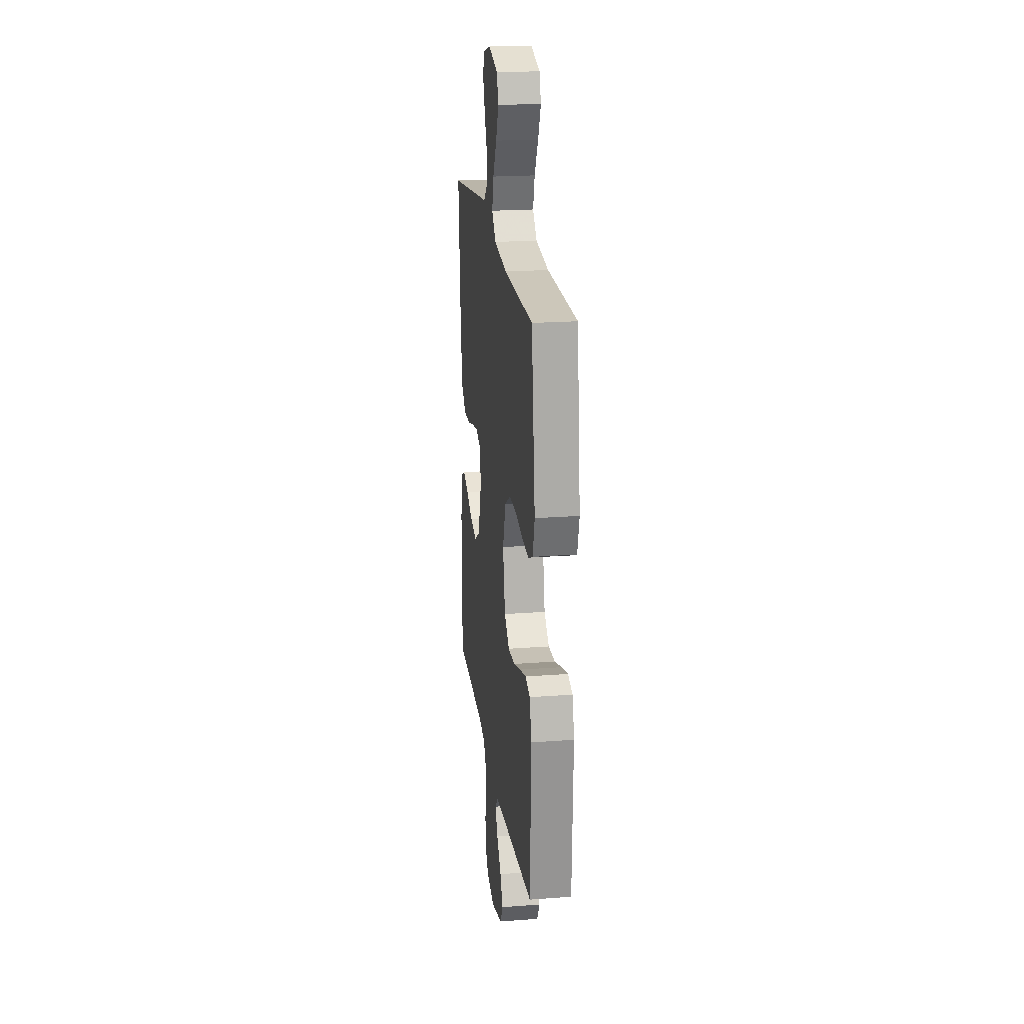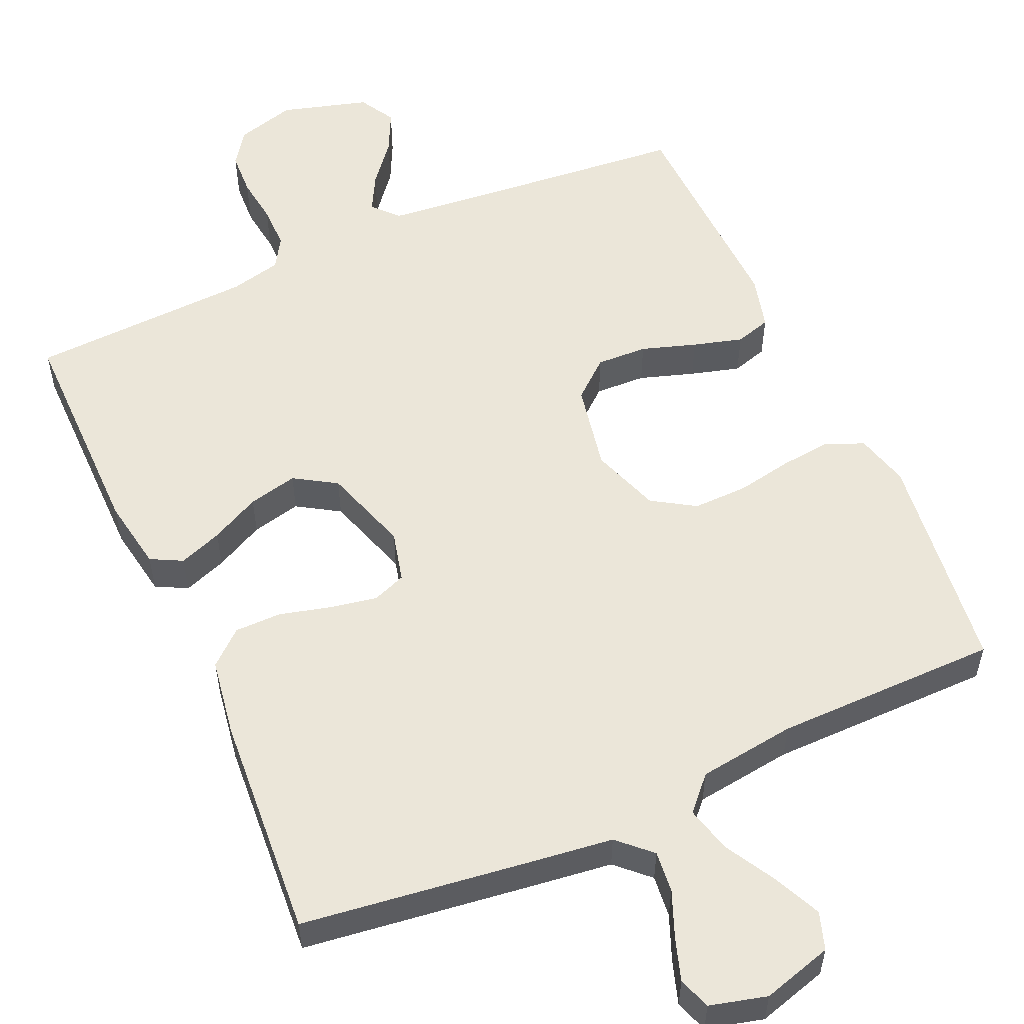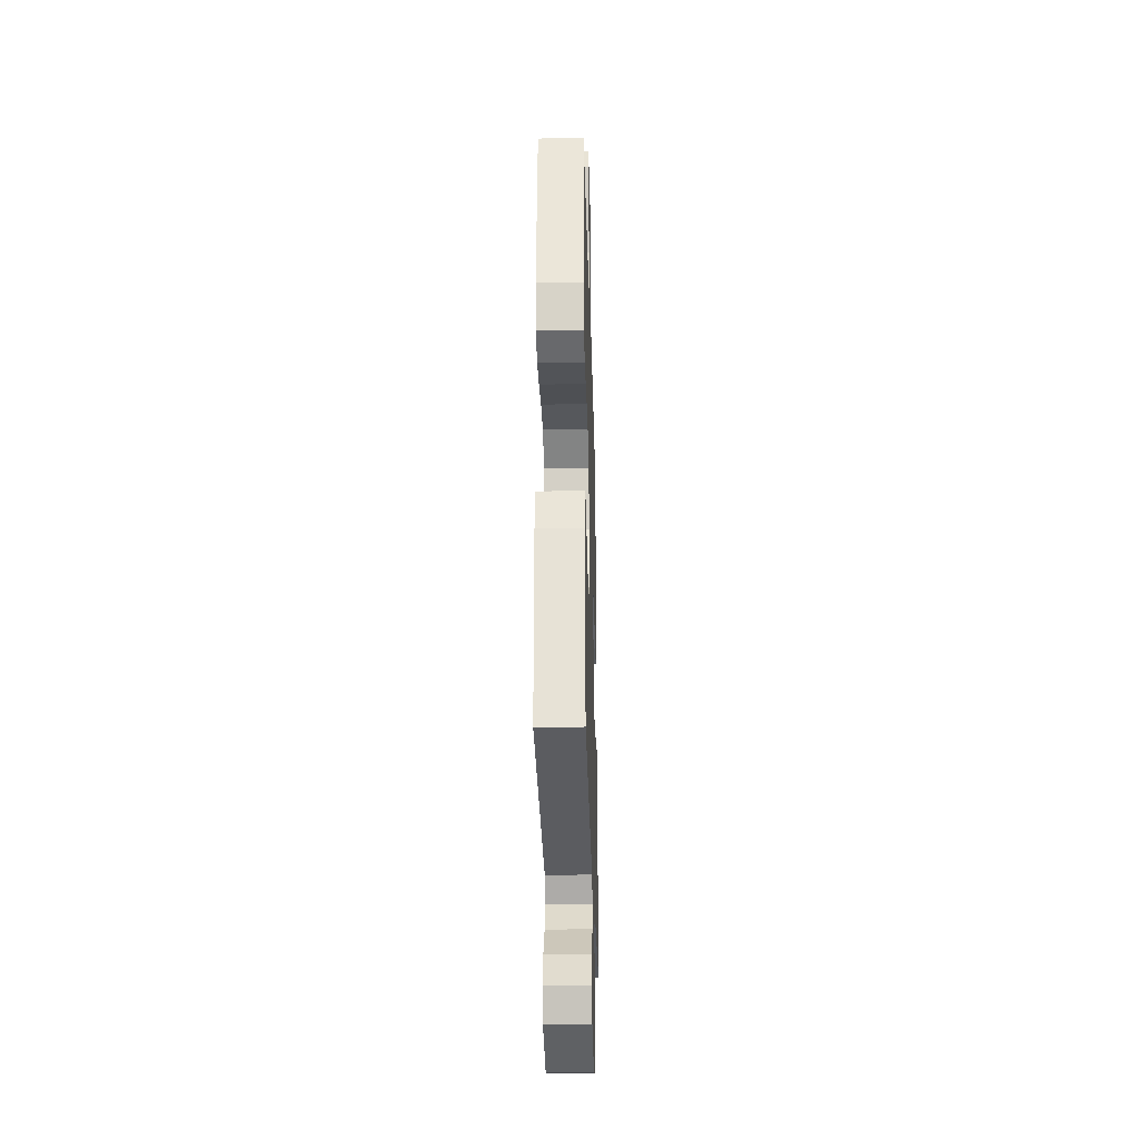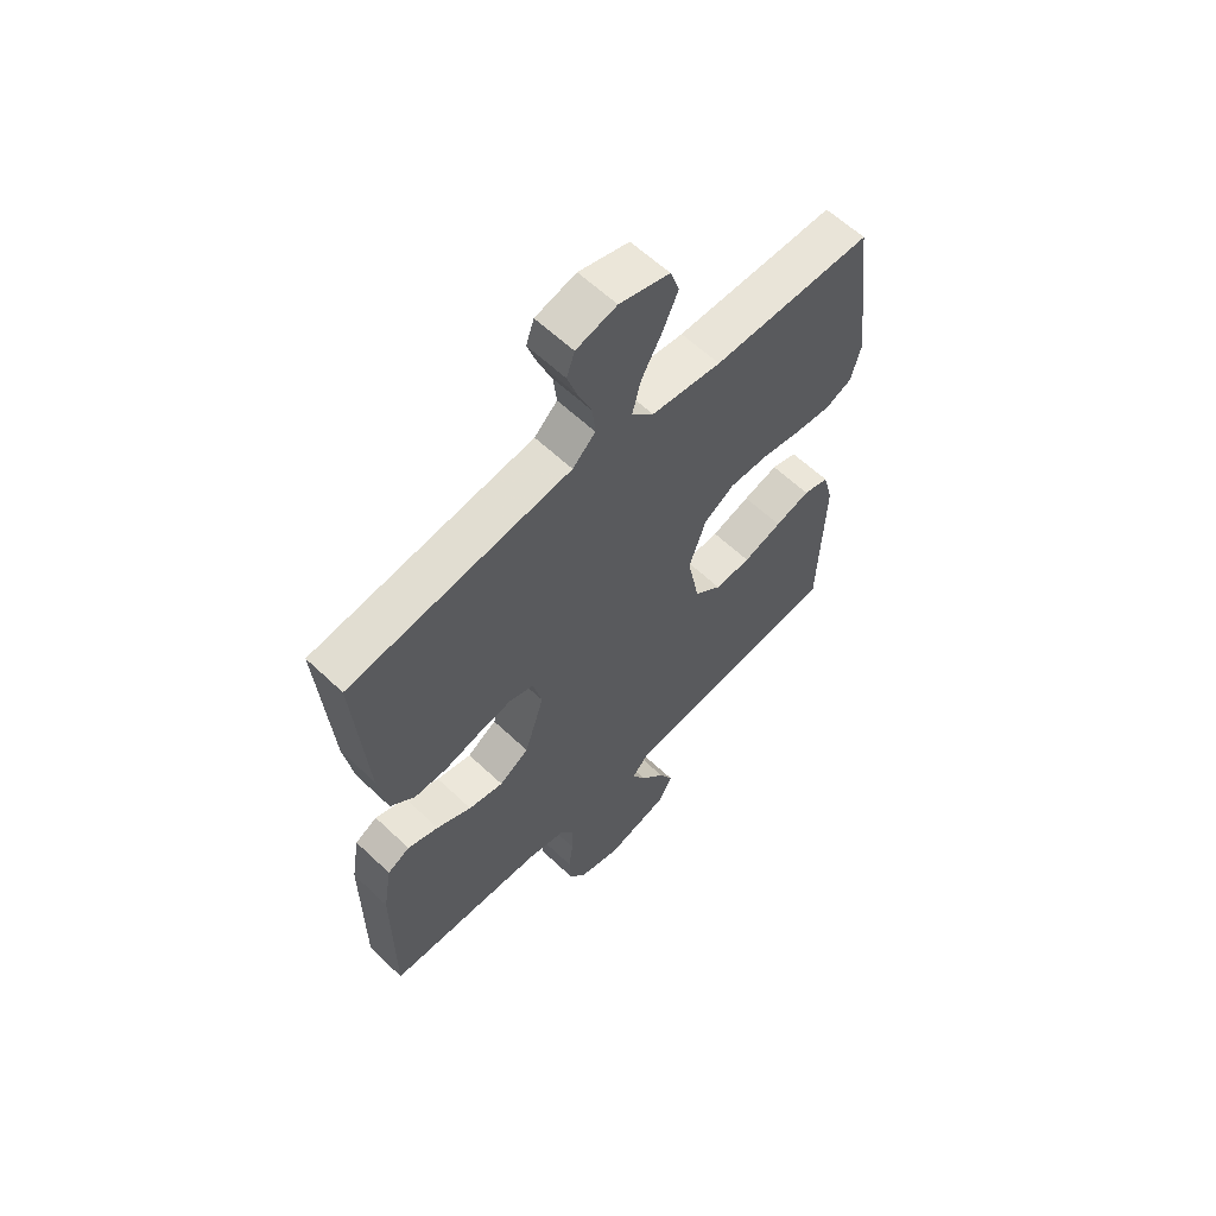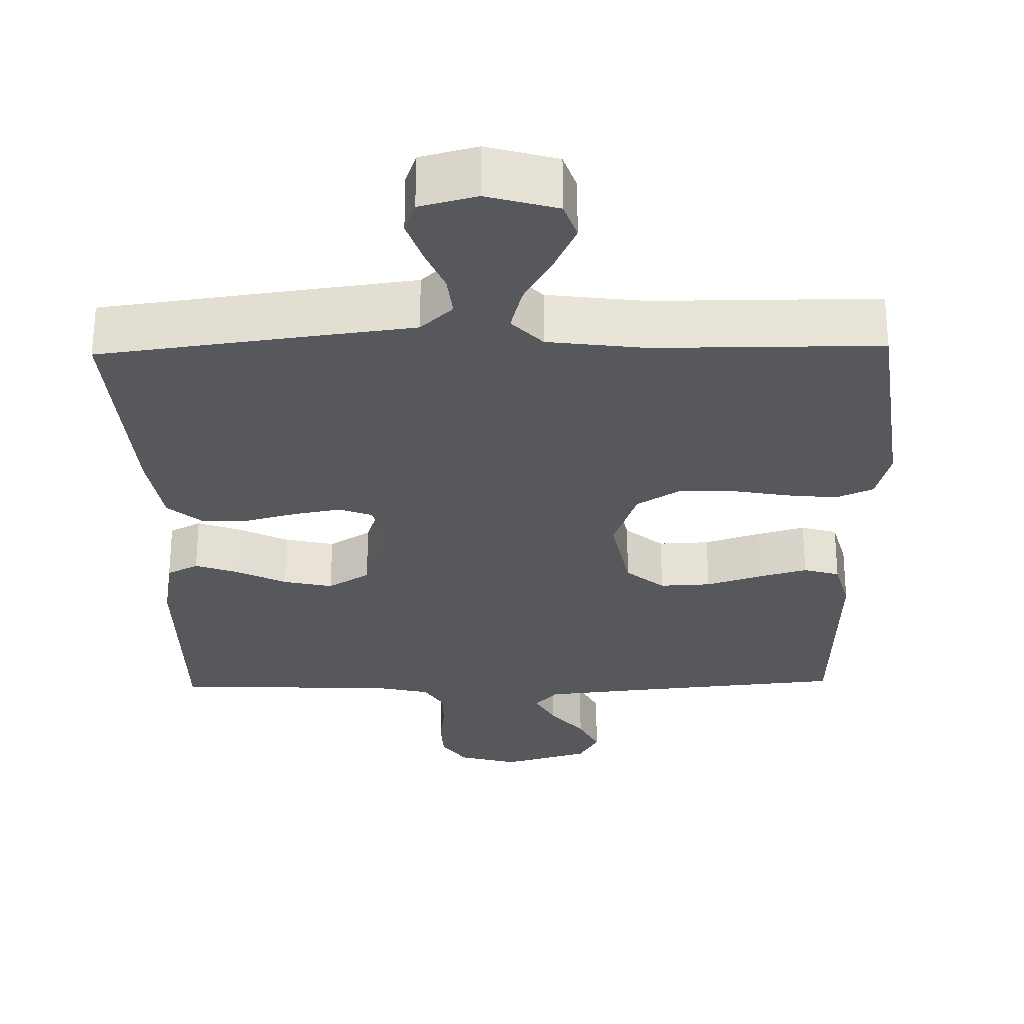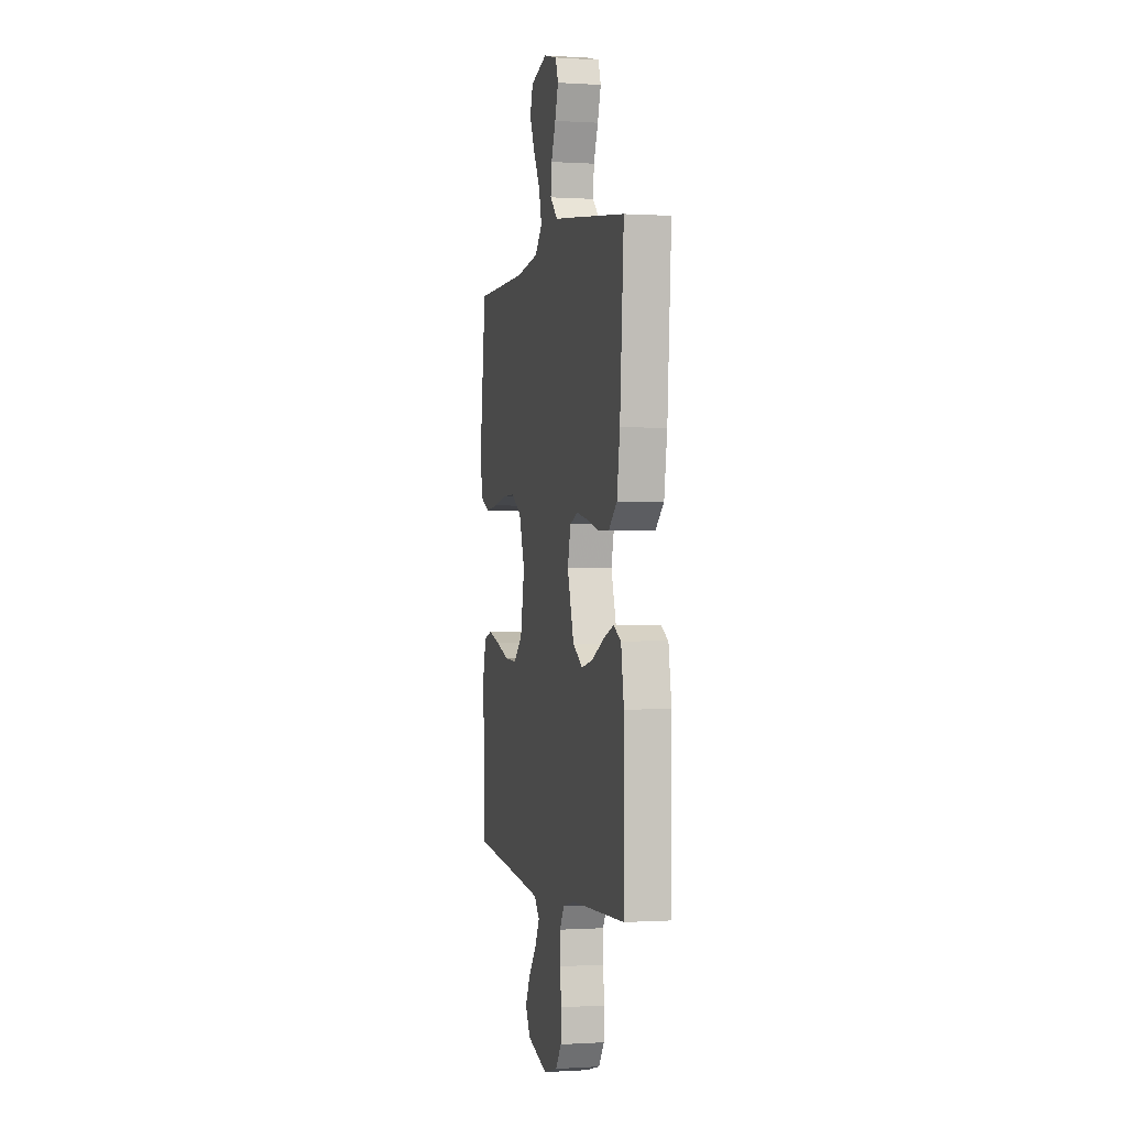
<metadata>
{"format":"obj","ext":"obj","renderer":"f3d","projection":"perspective","resolution":1024,"background":"white","views":[{"elev":21.3,"azim":82.3,"up":"+Z"},{"elev":55.3,"azim":-24.2,"up":"+Y"},{"elev":-29.1,"azim":91.6,"up":"+Z"},{"elev":60.8,"azim":-46.0,"up":"+Z"},{"elev":-28.4,"azim":1.2,"up":"+Y"},{"elev":-0.2,"azim":-103.3,"up":"+Z"}]}
</metadata>
<code>
v 0.5 0.07 0.5
v 0.537 0.07 0.2
v 0.518 0.07 0.128
v 0.468 0.07 0.106
v 0.4 0.07 0.113
v 0.324 0.07 0.127
v 0.251 0.07 0.128
v 0.194 0.07 0.092
v 0.162 0.07 0
v 0.185 0.07 -0.117
v 0.236 0.07 -0.16
v 0.304 0.07 -0.157
v 0.377 0.07 -0.133
v 0.443 0.07 -0.114
v 0.491 0.07 -0.128
v 0.51 0.07 -0.2
v 0.5 0.07 -0.5
v 0.2 0.07 -0.529
v 0.077 0.07 -0.542
v 0.046 0.07 -0.576
v 0.072 0.07 -0.625
v 0.117 0.07 -0.68
v 0.144 0.07 -0.735
v 0.117 0.07 -0.783
v 0 0.07 -0.817
v -0.079 0.07 -0.795
v -0.111 0.07 -0.75
v -0.114 0.07 -0.691
v -0.106 0.07 -0.628
v -0.106 0.07 -0.57
v -0.131 0.07 -0.529
v -0.2 0.07 -0.513
v -0.5 0.07 -0.5
v -0.5 0.07 -0.2
v -0.484 0.07 -0.104
v -0.442 0.07 -0.082
v -0.384 0.07 -0.103
v -0.318 0.07 -0.136
v -0.252 0.07 -0.151
v -0.196 0.07 -0.116
v -0.159 0.07 0
v -0.176 0.07 0.068
v -0.221 0.07 0.085
v -0.284 0.07 0.073
v -0.352 0.07 0.055
v -0.415 0.07 0.055
v -0.461 0.07 0.095
v -0.478 0.07 0.2
v -0.5 0.07 0.5
v -0.2 0.07 0.54
v -0.084 0.07 0.555
v -0.041 0.07 0.596
v -0.047 0.07 0.652
v -0.072 0.07 0.713
v -0.091 0.07 0.77
v -0.076 0.07 0.813
v 0 0.07 0.833
v 0.094 0.07 0.806
v 0.111 0.07 0.756
v 0.082 0.07 0.692
v 0.044 0.07 0.624
v 0.028 0.07 0.562
v 0.069 0.07 0.518
v 0.2 0.07 0.501
v 0.5 0 0.5
v 0.537 0 0.2
v 0.518 0 0.128
v 0.468 0 0.106
v 0.4 0 0.113
v 0.324 0 0.127
v 0.251 0 0.128
v 0.194 0 0.092
v 0.162 0 0
v 0.185 0 -0.117
v 0.236 0 -0.16
v 0.304 0 -0.157
v 0.377 0 -0.133
v 0.443 0 -0.114
v 0.491 0 -0.128
v 0.51 0 -0.2
v 0.5 0 -0.5
v 0.2 0 -0.529
v 0.077 0 -0.542
v 0.046 0 -0.576
v 0.072 0 -0.625
v 0.117 0 -0.68
v 0.144 0 -0.735
v 0.117 0 -0.783
v 0 0 -0.817
v -0.079 0 -0.795
v -0.111 0 -0.75
v -0.114 0 -0.691
v -0.106 0 -0.628
v -0.106 0 -0.57
v -0.131 0 -0.529
v -0.2 0 -0.513
v -0.5 0 -0.5
v -0.5 0 -0.2
v -0.484 0 -0.104
v -0.442 0 -0.082
v -0.384 0 -0.103
v -0.318 0 -0.136
v -0.252 0 -0.151
v -0.196 0 -0.116
v -0.159 0 0
v -0.176 0 0.068
v -0.221 0 0.085
v -0.284 0 0.073
v -0.352 0 0.055
v -0.415 0 0.055
v -0.461 0 0.095
v -0.478 0 0.2
v -0.5 0 0.5
v -0.2 0 0.54
v -0.084 0 0.555
v -0.041 0 0.596
v -0.047 0 0.652
v -0.072 0 0.713
v -0.091 0 0.77
v -0.076 0 0.813
v 0 0 0.833
v 0.094 0 0.806
v 0.111 0 0.756
v 0.082 0 0.692
v 0.044 0 0.624
v 0.028 0 0.562
v 0.069 0 0.518
v 0.2 0 0.501
f 59 60 61
f 58 59 61
f 57 58 61
f 56 57 61
f 55 56 61
f 54 55 61
f 53 54 61
f 52 53 61 62
f 51 52 62 63
f 50 51 63
f 49 50 63
f 48 49 63
f 47 48 63
f 46 47 63
f 45 46 63
f 44 45 63
f 36 37 38
f 35 36 38
f 34 35 38
f 33 34 38
f 32 33 38
f 31 32 38 39
f 30 31 39 40
f 27 28 29
f 26 27 29
f 25 26 29
f 24 25 29
f 23 24 29
f 22 23 29
f 21 22 29
f 20 21 29 30
f 30 40 41
f 20 30 41
f 19 20 41
f 16 17 18
f 15 16 18
f 14 15 18
f 13 14 18
f 12 13 18
f 11 12 18 19
f 4 5 6
f 3 4 6
f 2 3 6
f 1 2 6
f 64 1 6
f 64 6 7
f 43 44 63 64
f 64 7 8
f 43 64 8
f 42 43 8
f 19 41 42
f 11 19 42
f 10 11 42
f 9 10 42
f 8 9 42
f 125 124 123
f 125 123 122
f 125 122 121
f 125 121 120
f 125 120 119
f 125 119 118
f 125 118 117
f 126 125 117 116
f 127 126 116 115
f 127 115 114
f 127 114 113
f 127 113 112
f 127 112 111
f 127 111 110
f 127 110 109
f 127 109 108
f 102 101 100
f 102 100 99
f 102 99 98
f 102 98 97
f 102 97 96
f 103 102 96 95
f 104 103 95 94
f 93 92 91
f 93 91 90
f 93 90 89
f 93 89 88
f 93 88 87
f 93 87 86
f 93 86 85
f 94 93 85 84
f 105 104 94
f 105 94 84
f 105 84 83
f 82 81 80
f 82 80 79
f 82 79 78
f 82 78 77
f 82 77 76
f 83 82 76 75
f 70 69 68
f 70 68 67
f 70 67 66
f 70 66 65
f 70 65 128
f 71 70 128
f 128 127 108 107
f 72 71 128
f 72 128 107
f 72 107 106
f 106 105 83
f 106 83 75
f 106 75 74
f 106 74 73
f 106 73 72
f 1 65 66 2
f 2 66 67 3
f 3 67 68 4
f 4 68 69 5
f 5 69 70 6
f 6 70 71 7
f 7 71 72 8
f 8 72 73 9
f 9 73 74 10
f 10 74 75 11
f 11 75 76 12
f 12 76 77 13
f 13 77 78 14
f 14 78 79 15
f 15 79 80 16
f 16 80 81 17
f 17 81 82 18
f 18 82 83 19
f 19 83 84 20
f 20 84 85 21
f 21 85 86 22
f 22 86 87 23
f 23 87 88 24
f 24 88 89 25
f 25 89 90 26
f 26 90 91 27
f 27 91 92 28
f 28 92 93 29
f 29 93 94 30
f 30 94 95 31
f 31 95 96 32
f 32 96 97 33
f 33 97 98 34
f 34 98 99 35
f 35 99 100 36
f 36 100 101 37
f 37 101 102 38
f 38 102 103 39
f 39 103 104 40
f 40 104 105 41
f 41 105 106 42
f 42 106 107 43
f 43 107 108 44
f 44 108 109 45
f 45 109 110 46
f 46 110 111 47
f 47 111 112 48
f 48 112 113 49
f 49 113 114 50
f 50 114 115 51
f 51 115 116 52
f 52 116 117 53
f 53 117 118 54
f 54 118 119 55
f 55 119 120 56
f 56 120 121 57
f 57 121 122 58
f 58 122 123 59
f 59 123 124 60
f 60 124 125 61
f 61 125 126 62
f 62 126 127 63
f 63 127 128 64
f 64 128 65 1

</code>
